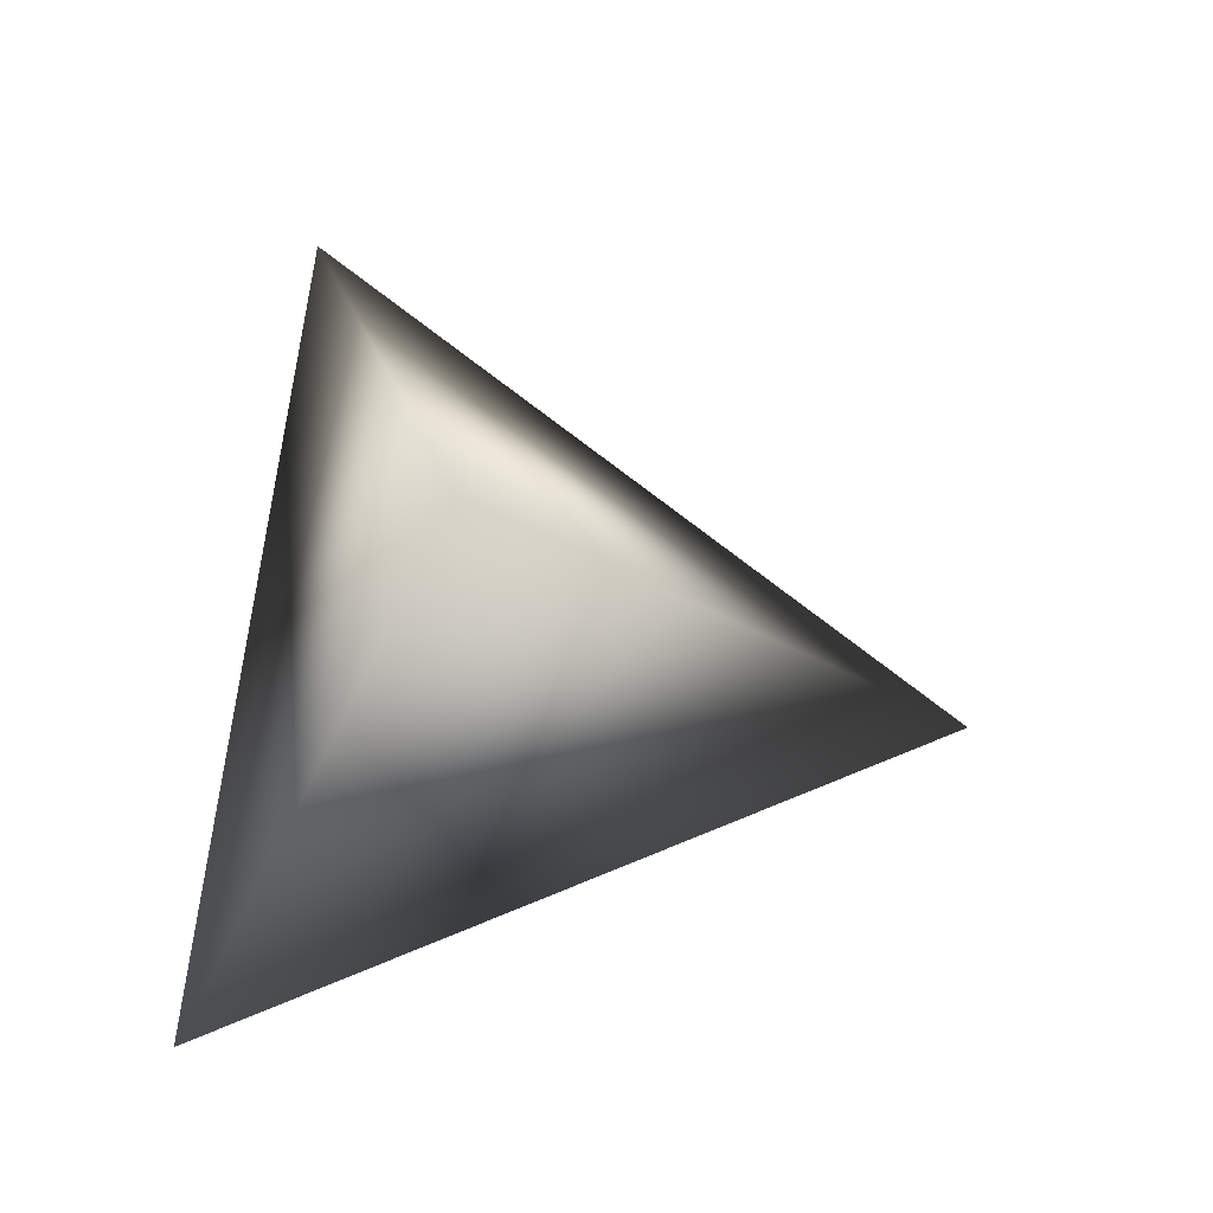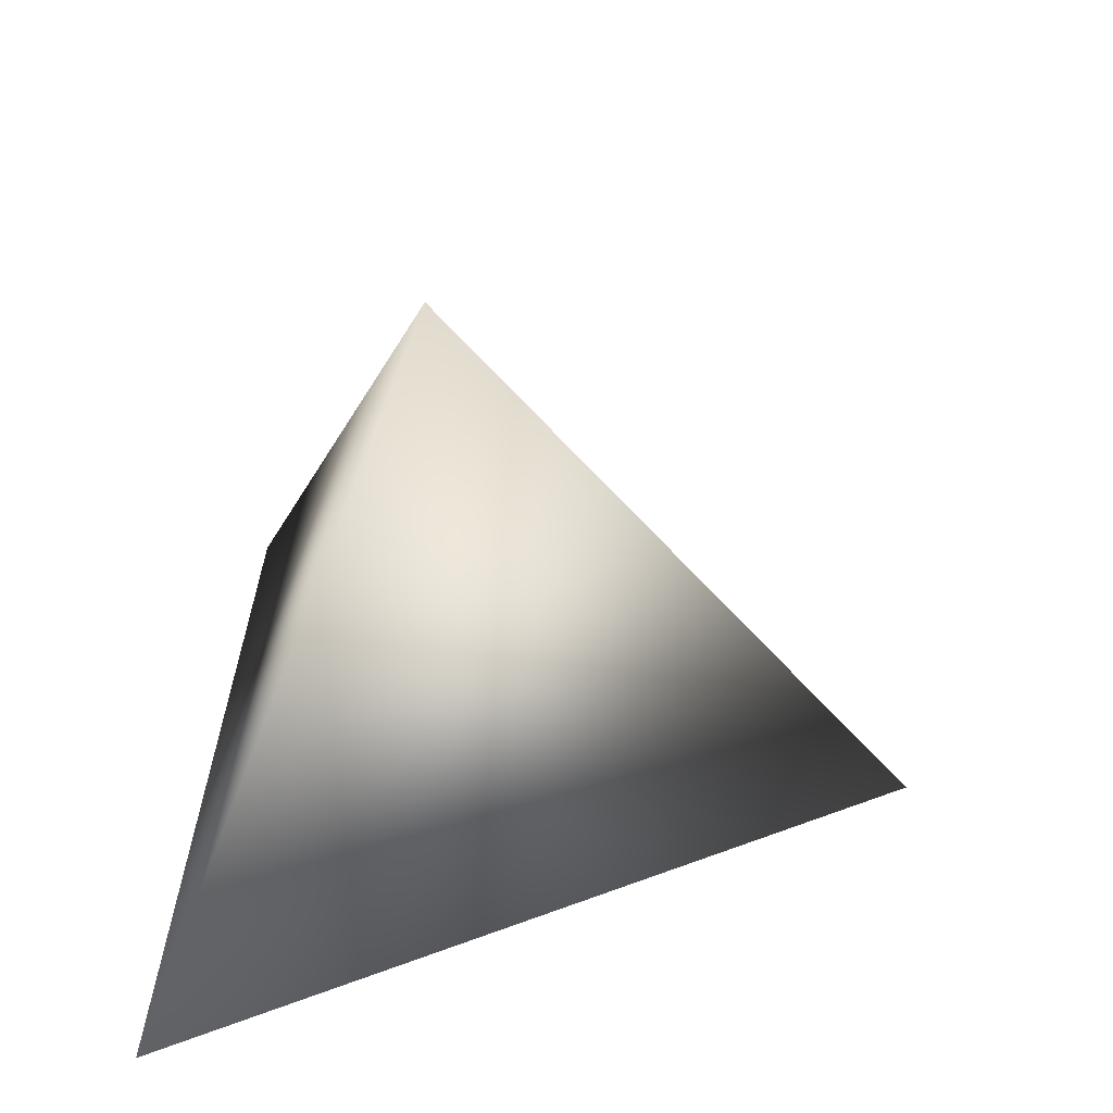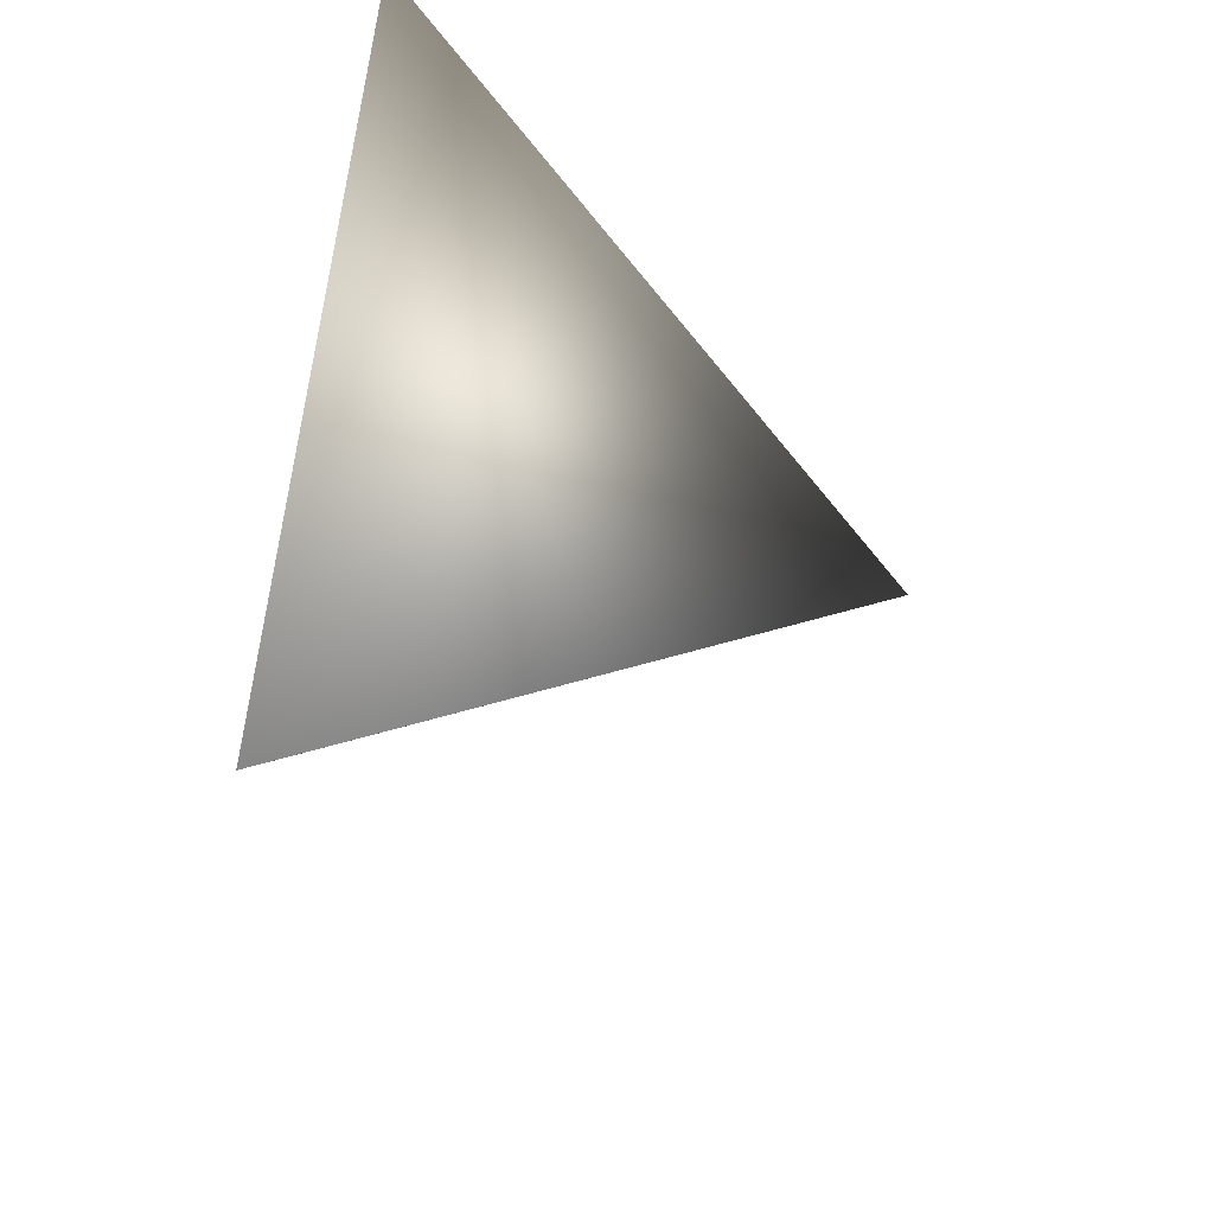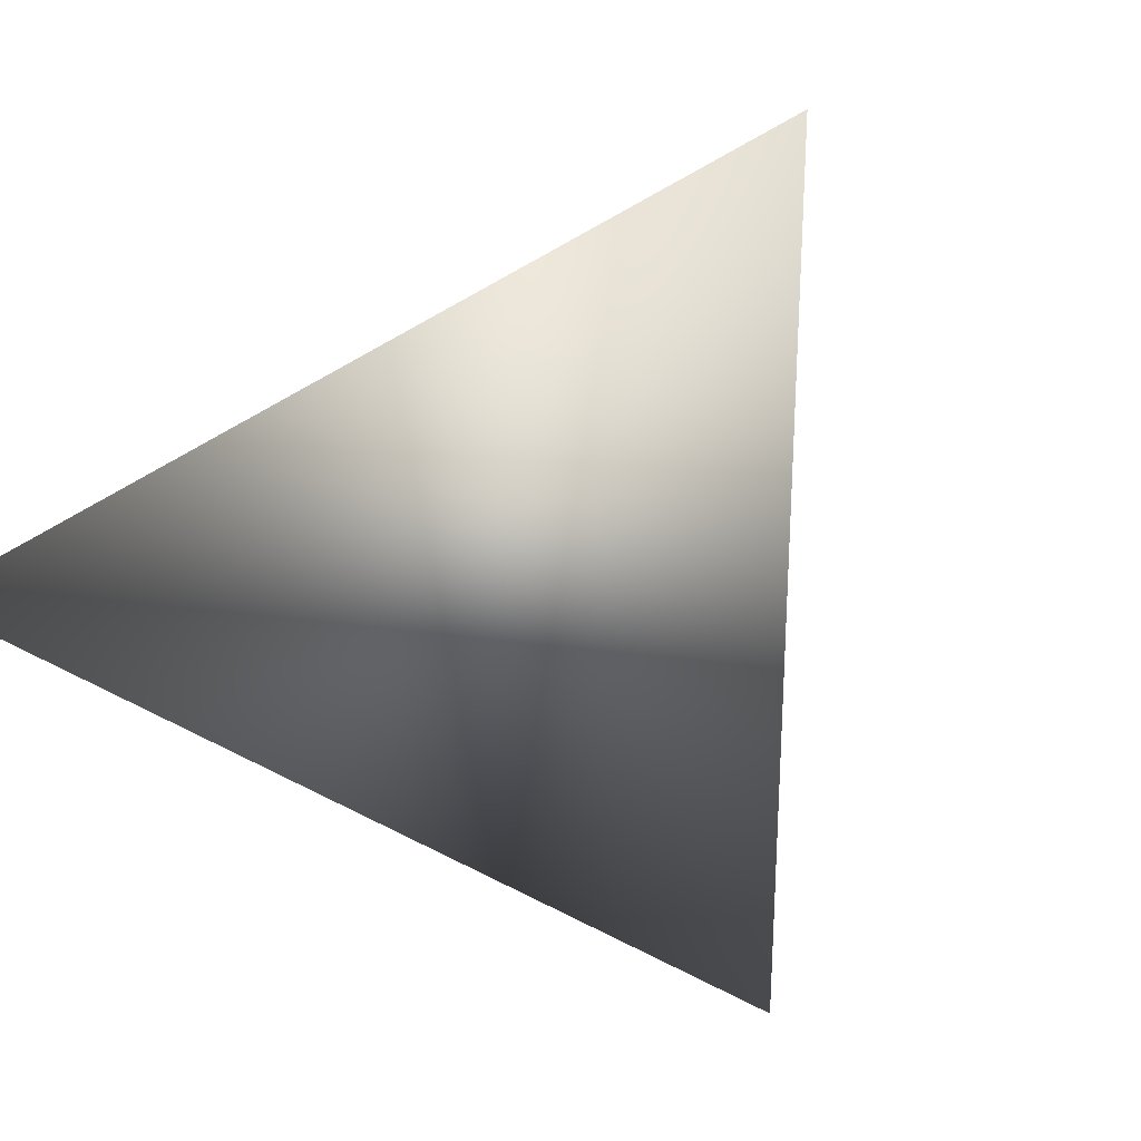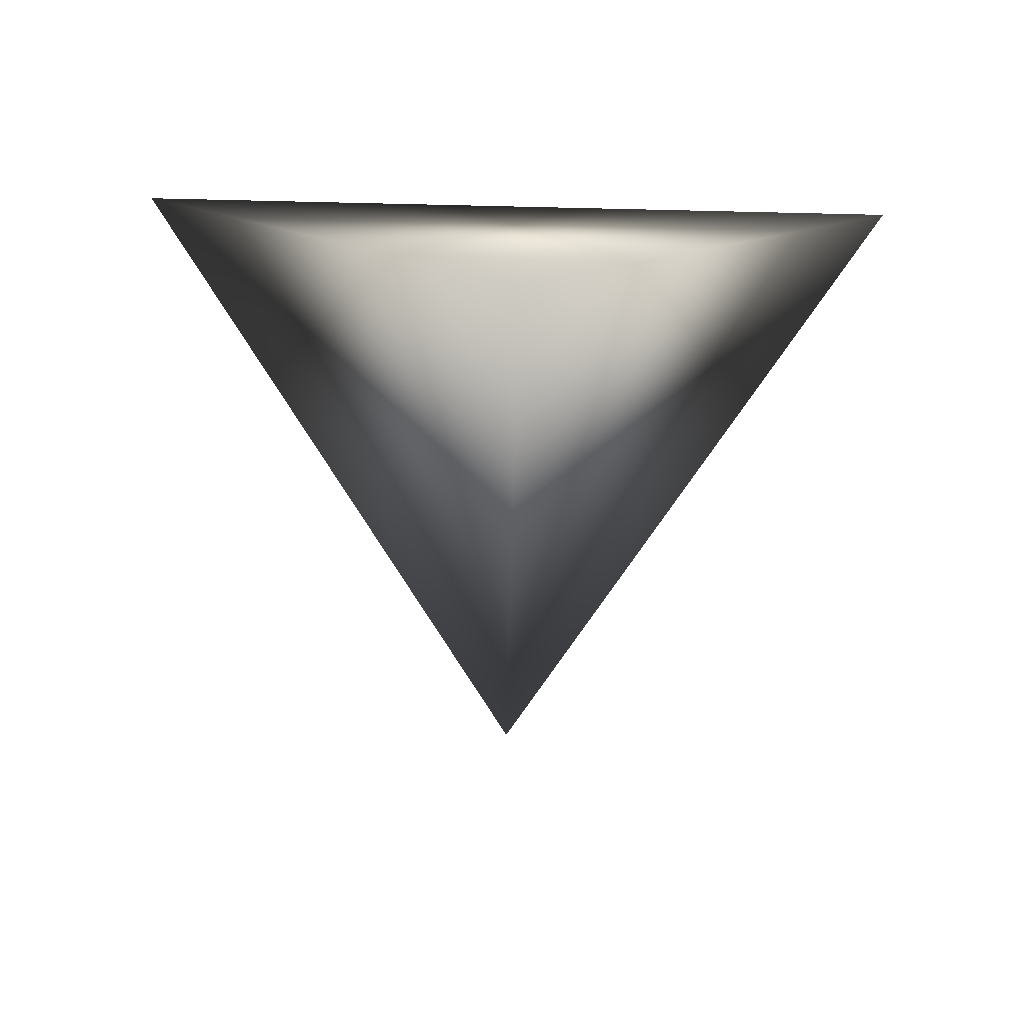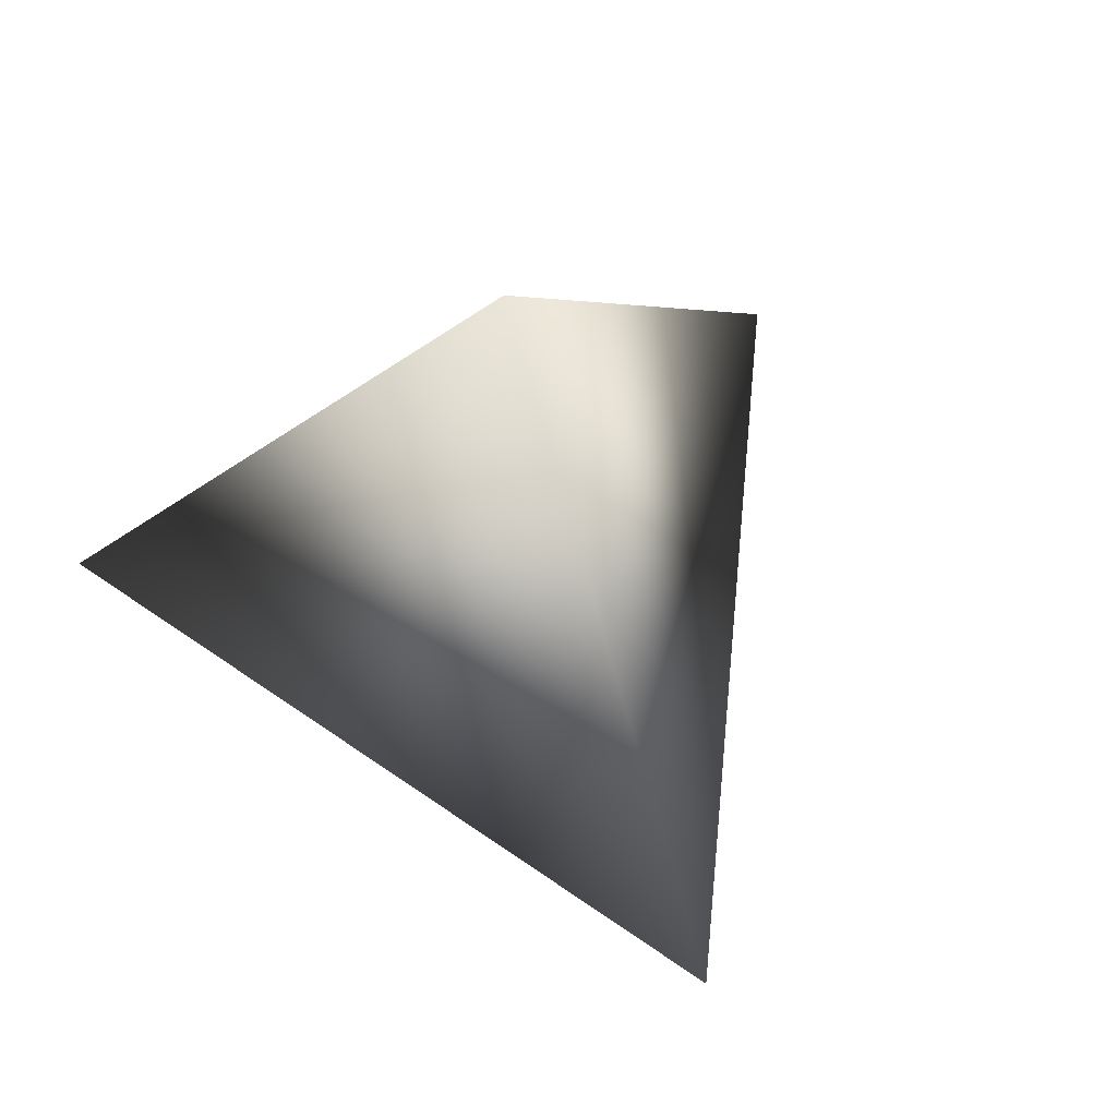
<metadata>
{"format":"obj","ext":"obj","renderer":"f3d","projection":"perspective","resolution":1024,"background":"white","views":[{"elev":74.9,"azim":97.9,"up":"+Y"},{"elev":33.7,"azim":92.5,"up":"+Y"},{"elev":-63.1,"azim":79.8,"up":"+Z"},{"elev":-64.5,"azim":30.0,"up":"+Y"},{"elev":-77.4,"azim":-1.3,"up":"+Z"},{"elev":59.0,"azim":155.9,"up":"+Y"}]}
</metadata>
<code>
o Cone
v 0 0.03008 -1
v 0.866 0.03008 0.5
v 0 1.177 0
v -0.866 0.03008 0.5
f 1 3 2
f 2 3 4
f 4 3 1
f 1 2 4
o cube
v  0  0  0
v  0  0  1
v  0  1  0
v  0  1  1
v  1  0  0
v  1  0  1
v  1  1  0
v  1  1  1
f 1 7 5
f 1 3 7
f 1 4 3
f 1 2 4
f 3 8 7
f 3 4 8
f 5 7 8
f 5 8 6
f 1 5 6
f 1 6 2
f 2 6 8
f 2 8 4
o tetra
v  0  0  0
v  1  0  0
v  0  1  0
v  0  0  1
f 9 11 10
f 9 12 11
f 10 12 9
f 10 11 12

</code>
